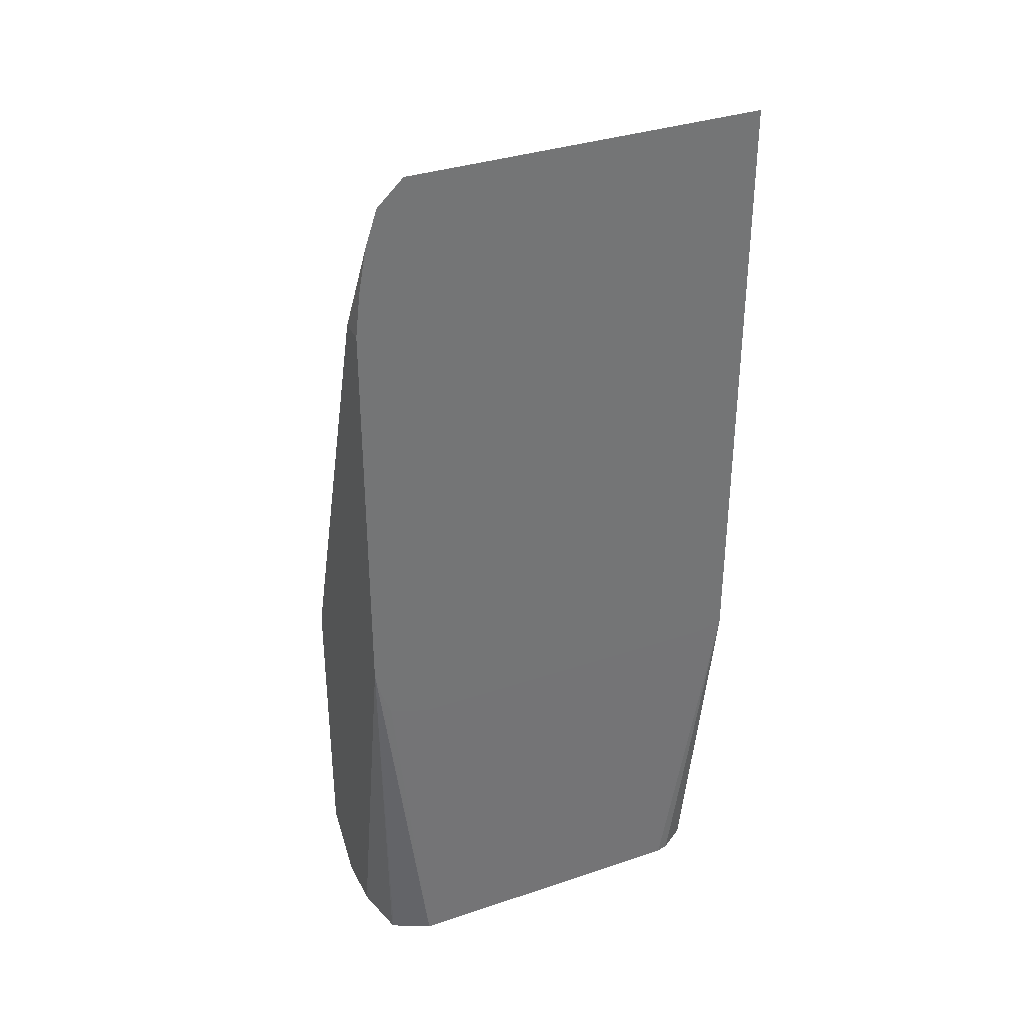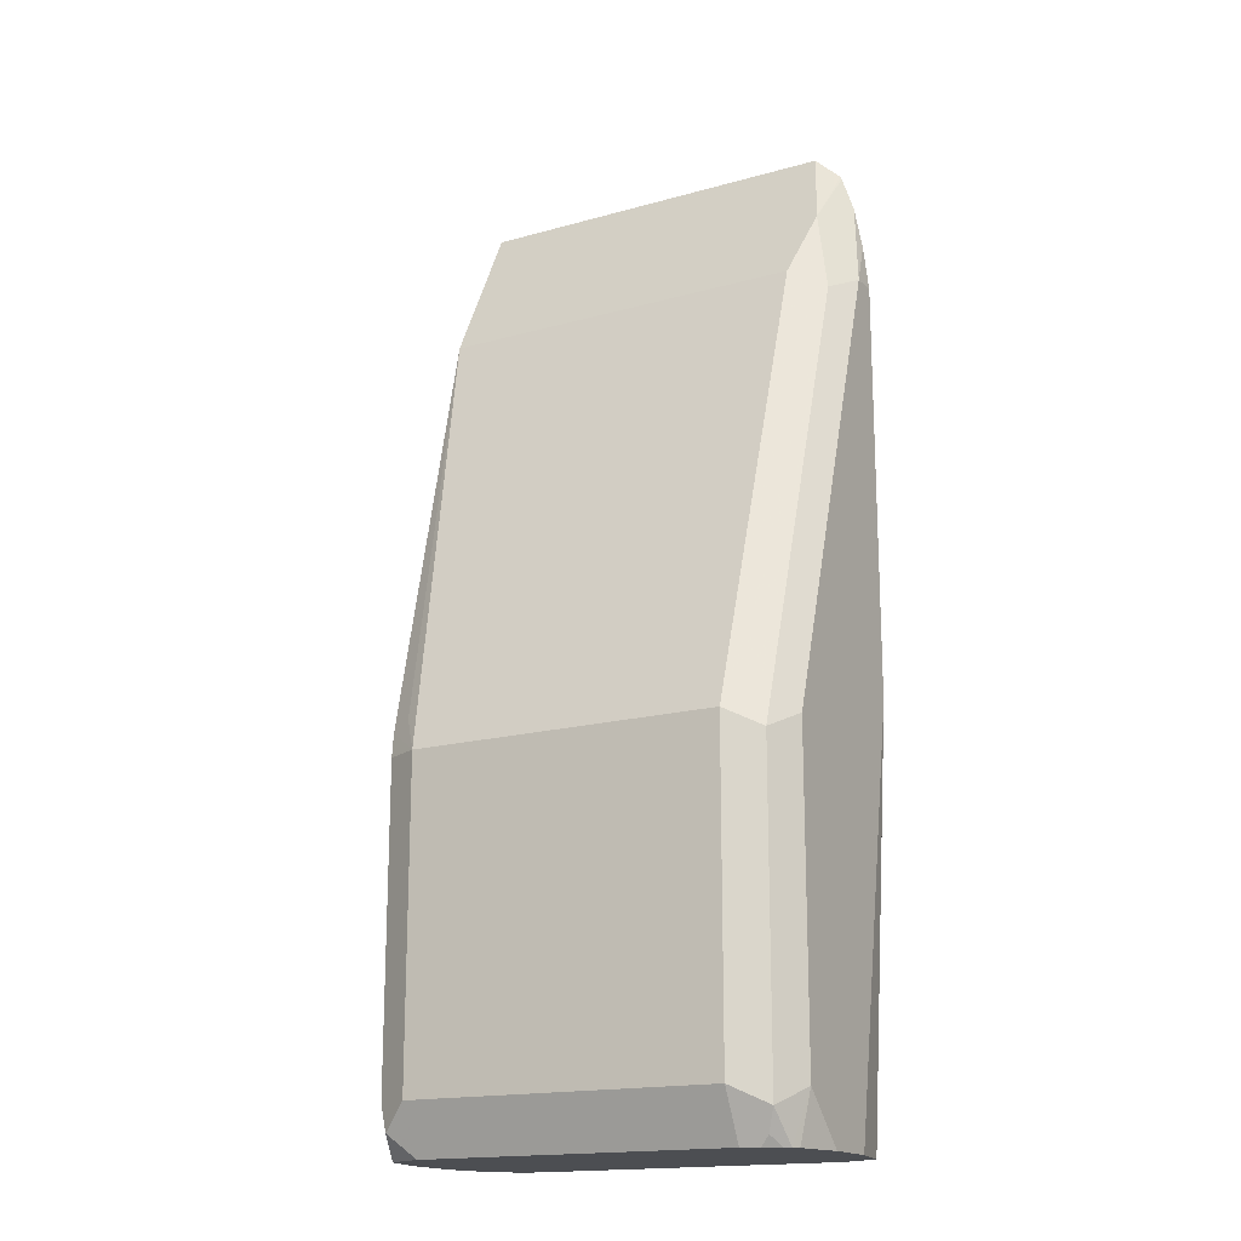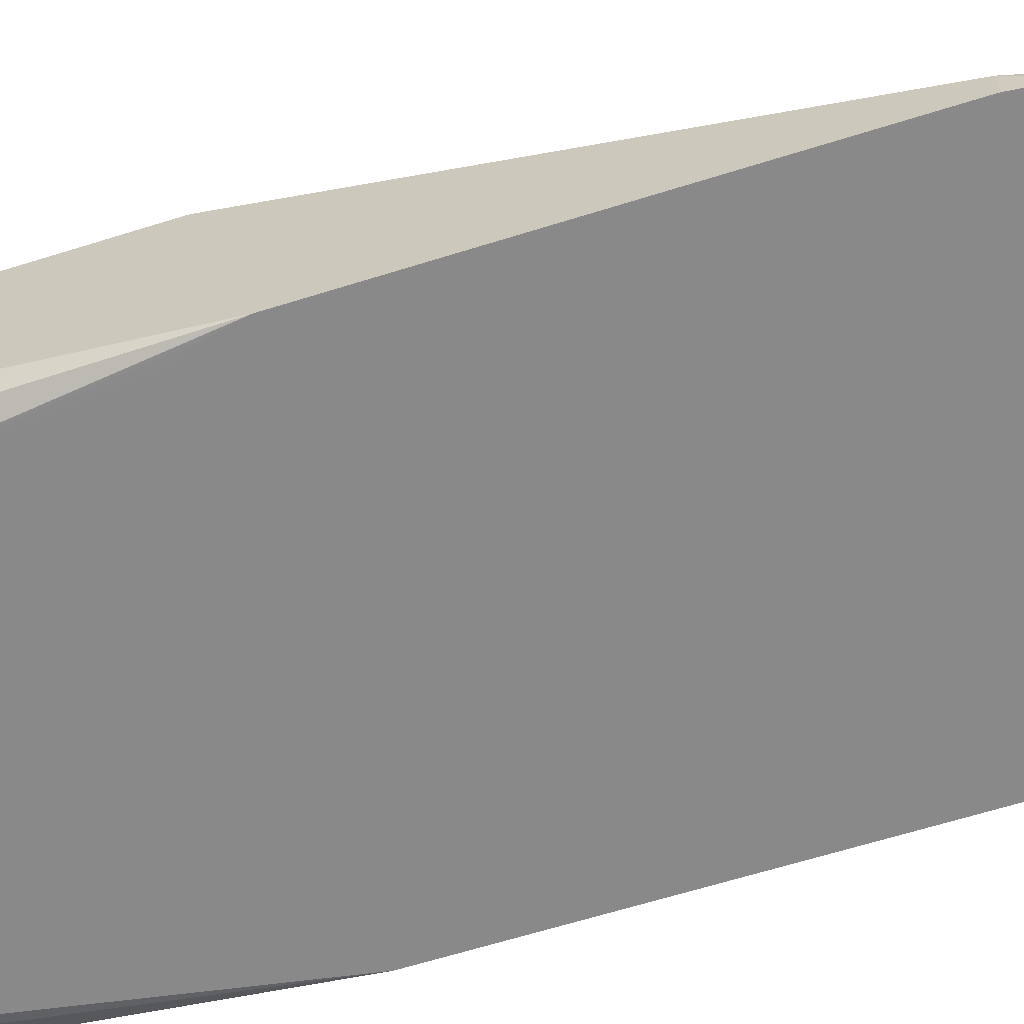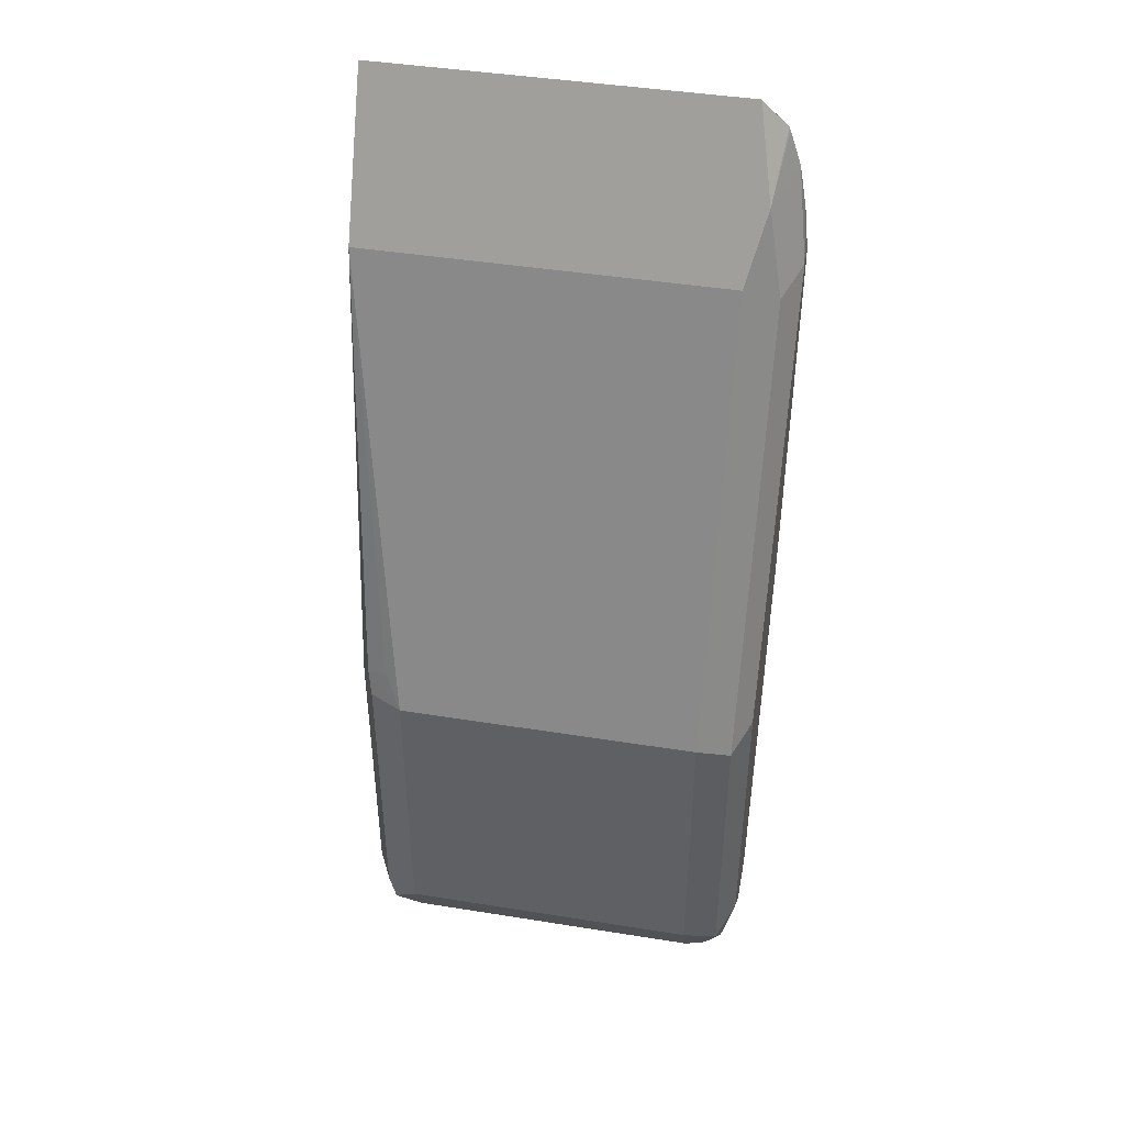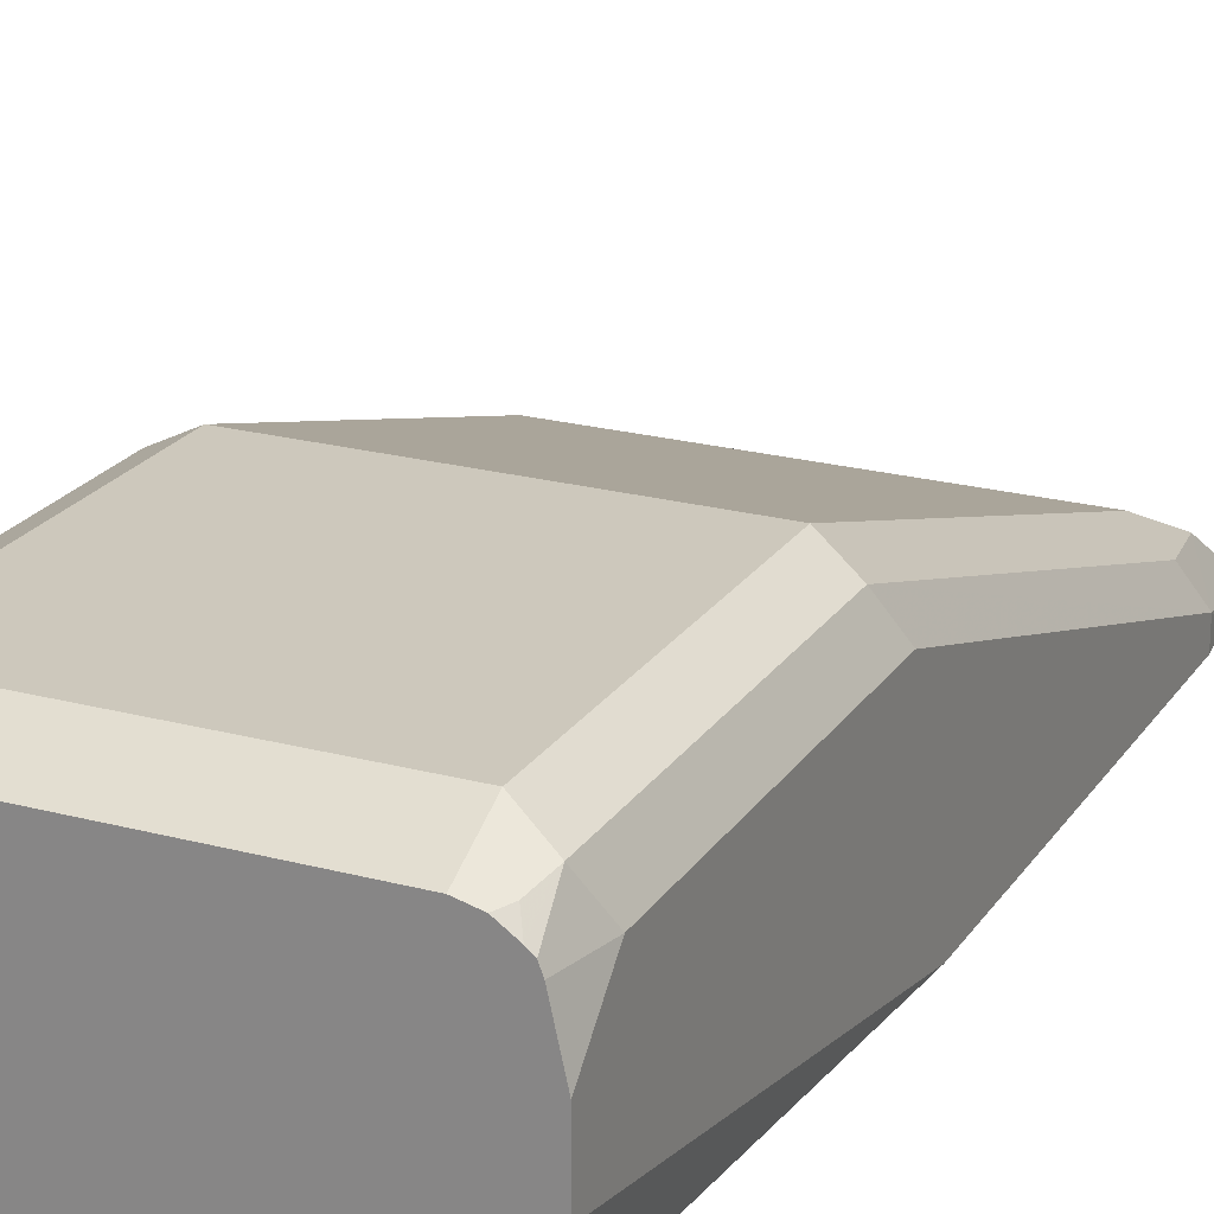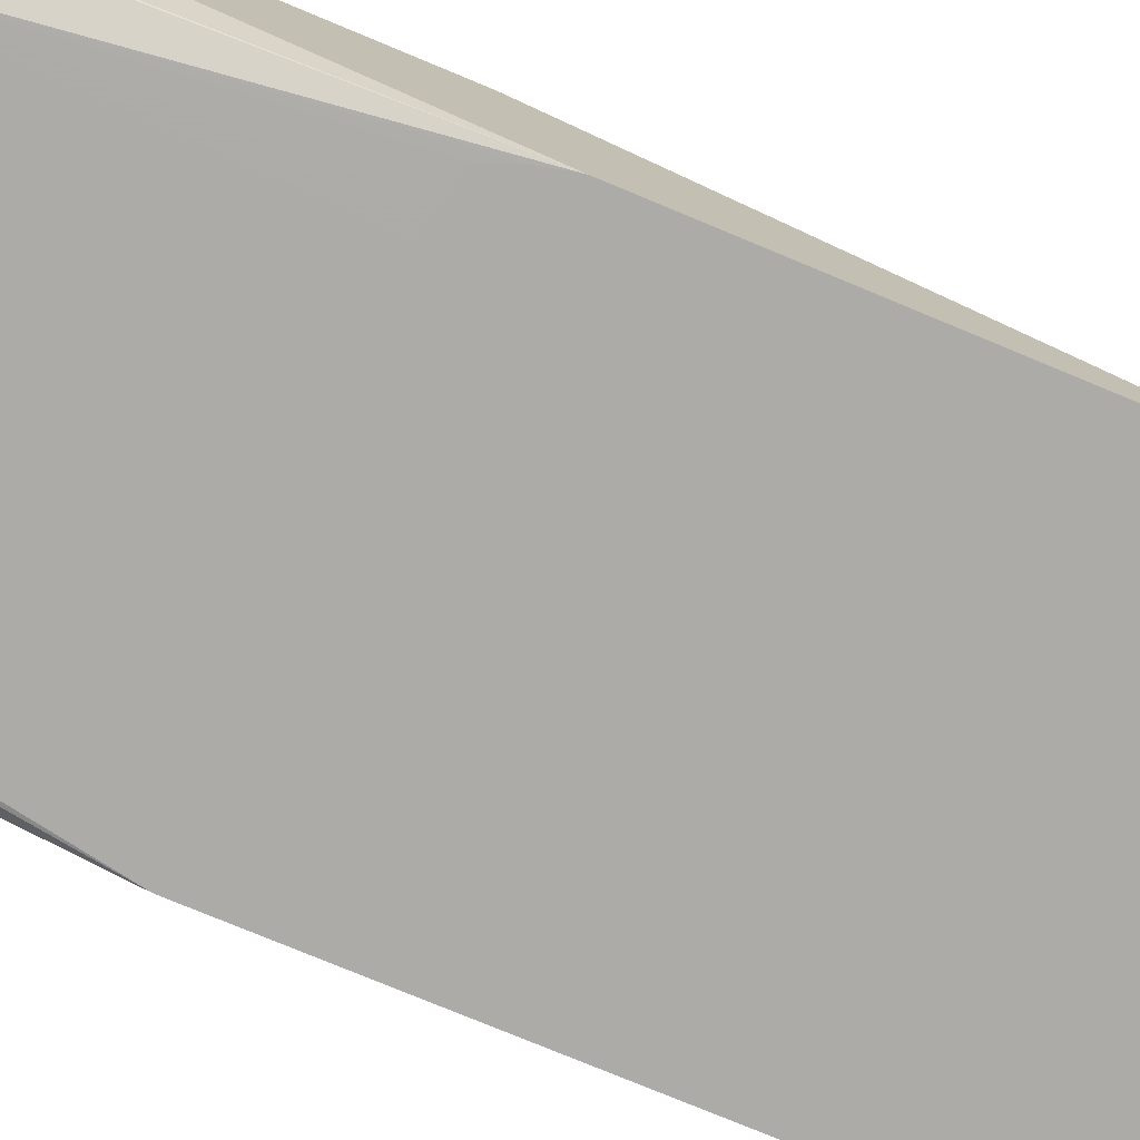
<metadata>
{"format":"obj","ext":"obj","renderer":"f3d","projection":"perspective","resolution":1024,"background":"white","views":[{"elev":35.1,"azim":-24.1,"up":"+Z"},{"elev":-17.0,"azim":-150.7,"up":"+Z"},{"elev":-63.2,"azim":-72.3,"up":"+Y"},{"elev":43.6,"azim":-169.3,"up":"+Z"},{"elev":22.2,"azim":-155.1,"up":"+Y"},{"elev":-76.5,"azim":-112.6,"up":"+Y"}]}
</metadata>
<code>
v -0.5085 0.1557 0.4351
v -0.5187 0.1557 0.4329
v -0.5304 0.156 0.3121
v -0.5262 0.1571 0.3121
v -0.5175 0.1631 0.3121
v -0.5168 0.1636 0.3121
v -0.5164 0.1646 0.3121
v -0.5121 0.1829 0.3121
v -0.5121 0.2023 0.3121
v -0.5085 0.1636 0.4405
v -0.5085 0.1557 0.6579
v -0.6368 0.1557 0.4329
v -0.6401 0.156 0.3121
v -0.5164 0.2216 0.3121
v -0.5121 0.2195 0.3292
v -0.5085 0.1756 0.4573
v -0.5085 0.1829 0.6036
v -0.6397 0.1557 0.6579
v -0.6432 0.1557 0.4345
v -0.6538 0.1628 0.3121
v -0.6527 0.1557 0.4379
v -0.6562 0.1557 0.4472
v -0.6584 0.1557 0.4573
v -0.5168 0.2224 0.3121
v -0.5182 0.2317 0.3292
v -0.5167 0.2286 0.4481
v -0.5121 0.2195 0.439
v -0.5085 0.1913 0.4938
v -0.5085 0.1848 0.4756
v -0.6401 0.1829 0.6036
v -0.5085 0.1902 0.5304
v -0.5243 0.2317 0.4512
v -0.5304 0.2378 0.439
v -0.6462 0.1707 0.6279
v -0.649 0.1557 0.649
v -0.6541 0.1636 0.3121
v -0.6584 0.1829 0.3121
v -0.6584 0.1557 0.6036
v -0.5173 0.2232 0.3121
v -0.5213 0.2332 0.3201
v -0.5182 0.2317 0.439
v -0.6401 0.2378 0.439
v -0.5304 0.2378 0.3292
v -0.6554 0.1616 0.6188
v -0.6537 0.1557 0.6354
v -0.6495 0.1557 0.648
v -0.6493 0.1738 0.6127
v -0.6584 0.1646 0.6036
v -0.6584 0.2023 0.3121
v -0.6566 0.1557 0.62
v -0.5304 0.2292 0.3121
v -0.6401 0.2378 0.3292
v -0.6523 0.2317 0.4329
v -0.6523 0.1768 0.5974
v -0.6584 0.2195 0.439
v -0.6546 0.2195 0.3121
v -0.6584 0.2195 0.3292
v -0.6401 0.2292 0.3121
v -0.6463 0.2276 0.3121
v -0.6493 0.2286 0.3155
v -0.6523 0.2317 0.3231
v -0.6535 0.2223 0.3121
v -0.6516 0.224 0.3121
f 24 39 25
f 23 49 37
f 25 39 40
f 25 40 41
f 25 41 26
f 26 41 33
f 15 28 29
f 27 31 28
f 30 42 34
f 33 41 40
f 23 57 49
f 33 40 43
f 26 33 32
f 23 55 57
f 17 31 27
f 23 38 48
f 23 37 36
f 20 23 36
f 18 30 34
f 18 34 35
f 17 42 30
f 17 33 42
f 17 32 33
f 17 26 32
f 17 27 26
f 15 29 16
f 33 43 52
f 23 48 55
f 33 52 42
f 56 57 62
f 34 45 46
f 15 27 28
f 59 63 60
f 57 61 62
f 53 57 55
f 53 61 57
f 52 60 61
f 52 59 60
f 52 58 59
f 49 57 56
f 48 53 55
f 48 54 53
f 47 53 54
f 47 54 48
f 45 48 50
f 44 48 45
f 43 58 52
f 43 51 58
f 42 53 47
f 42 61 53
f 42 52 61
f 40 51 43
f 39 51 40
f 38 50 48
f 34 48 44
f 34 47 48
f 34 42 47
f 34 46 35
f 34 44 45
f 15 26 27
f 1 6 7
f 15 24 25
f 2 12 13
f 1 12 2
f 1 19 12
f 1 21 19
f 1 22 21
f 1 23 22
f 1 38 23
f 1 50 38
f 1 45 50
f 1 46 45
f 1 35 46
f 1 18 35
f 1 11 18
f 1 17 11
f 1 31 17
f 1 28 31
f 1 29 28
f 1 16 29
f 1 10 16
f 1 9 10
f 1 8 9
f 1 7 8
f 1 5 6
f 1 4 5
f 1 3 4
f 1 2 3
f 60 63 61
f 2 13 3
f 15 25 26
f 3 13 20
f 3 36 37
f 14 24 15
f 13 23 20
f 13 22 23
f 13 21 22
f 13 19 21
f 12 19 13
f 11 30 18
f 11 17 30
f 10 15 16
f 9 15 10
f 9 14 15
f 3 5 4
f 3 6 5
f 3 7 6
f 3 8 7
f 3 9 8
f 3 14 9
f 3 24 14
f 3 39 24
f 3 51 39
f 3 58 51
f 3 59 58
f 3 63 59
f 3 62 63
f 3 56 62
f 3 49 56
f 3 37 49
f 3 20 36
f 61 63 62

</code>
